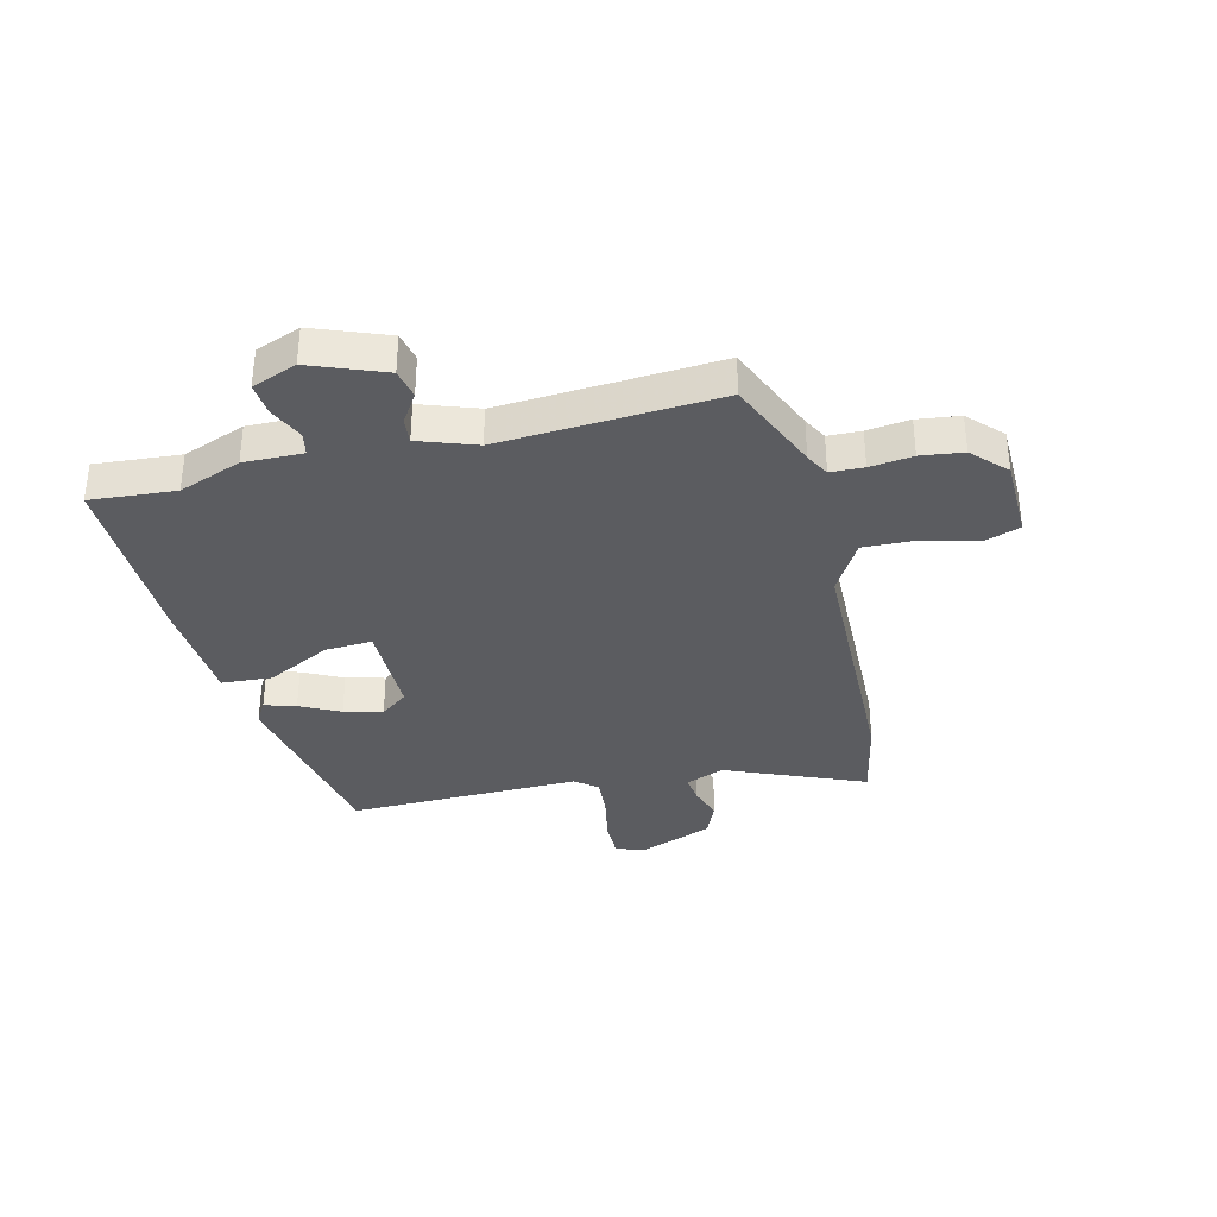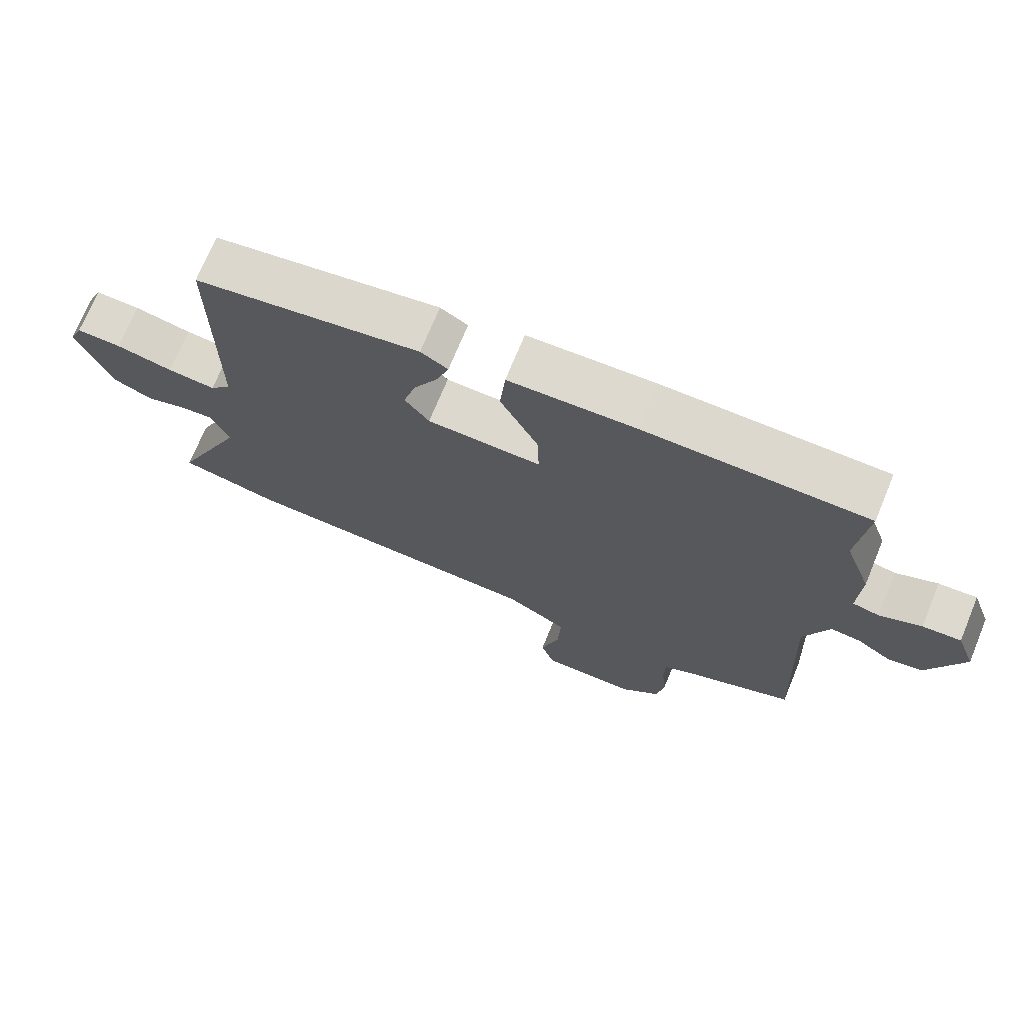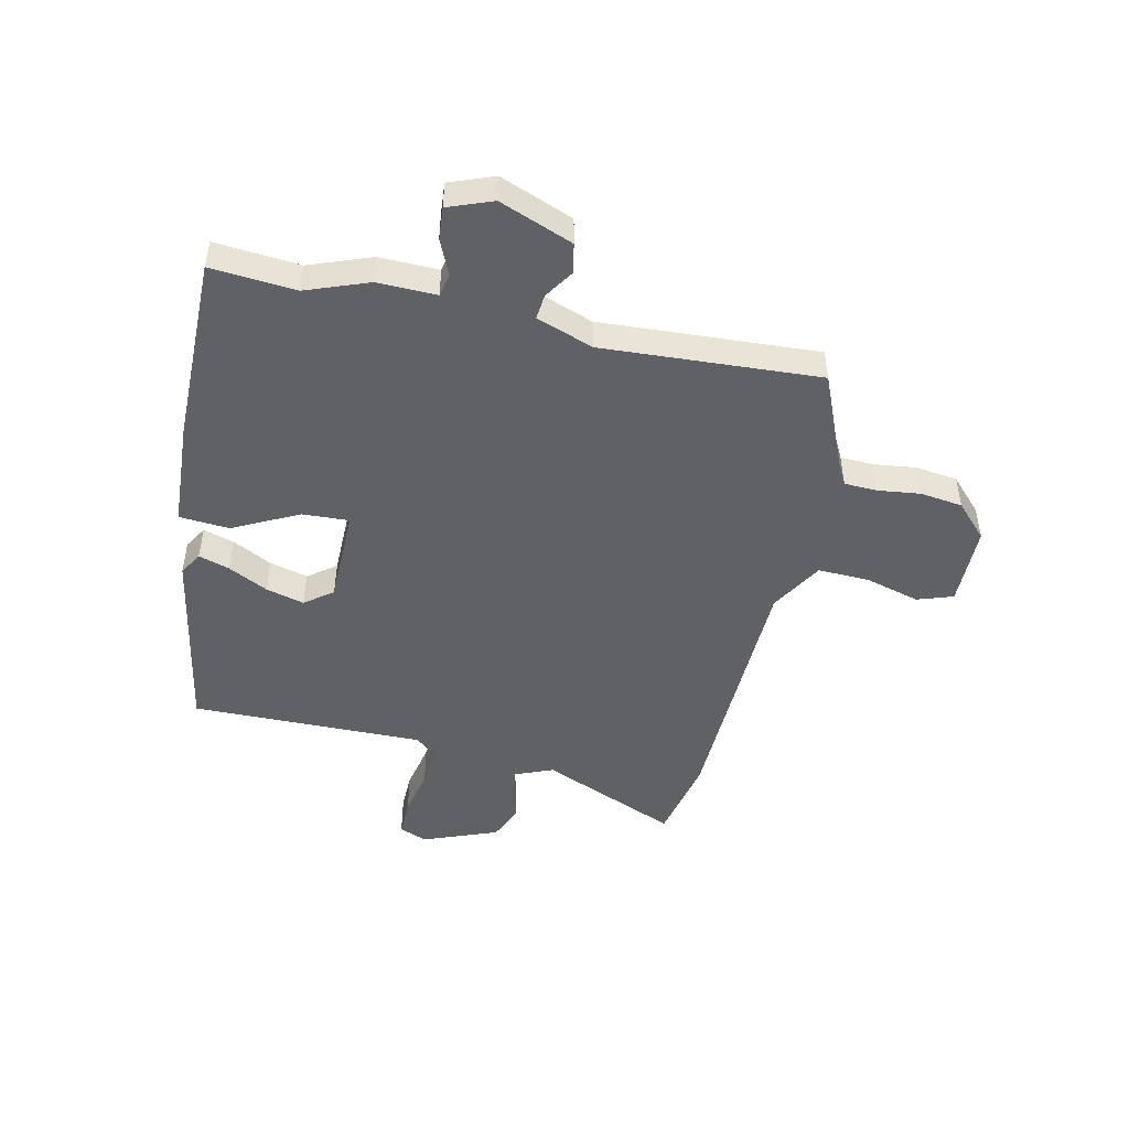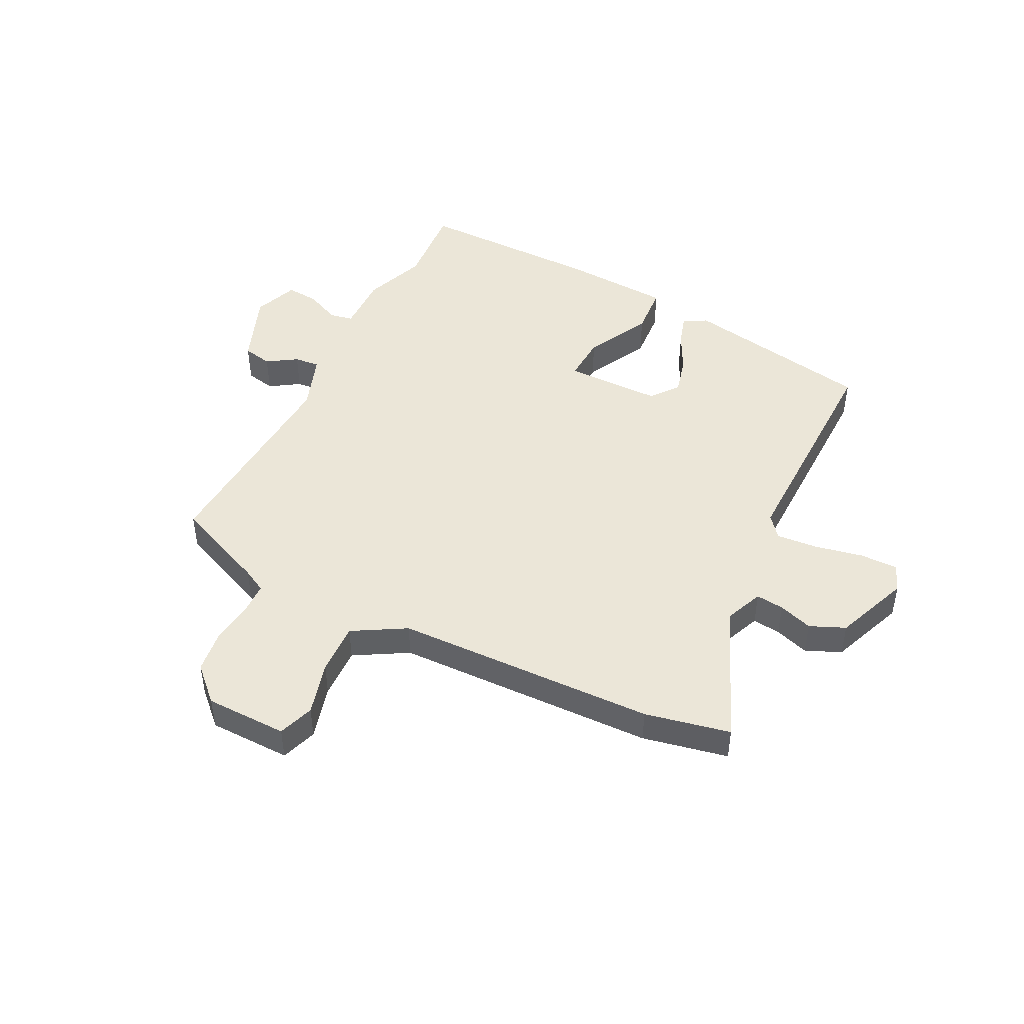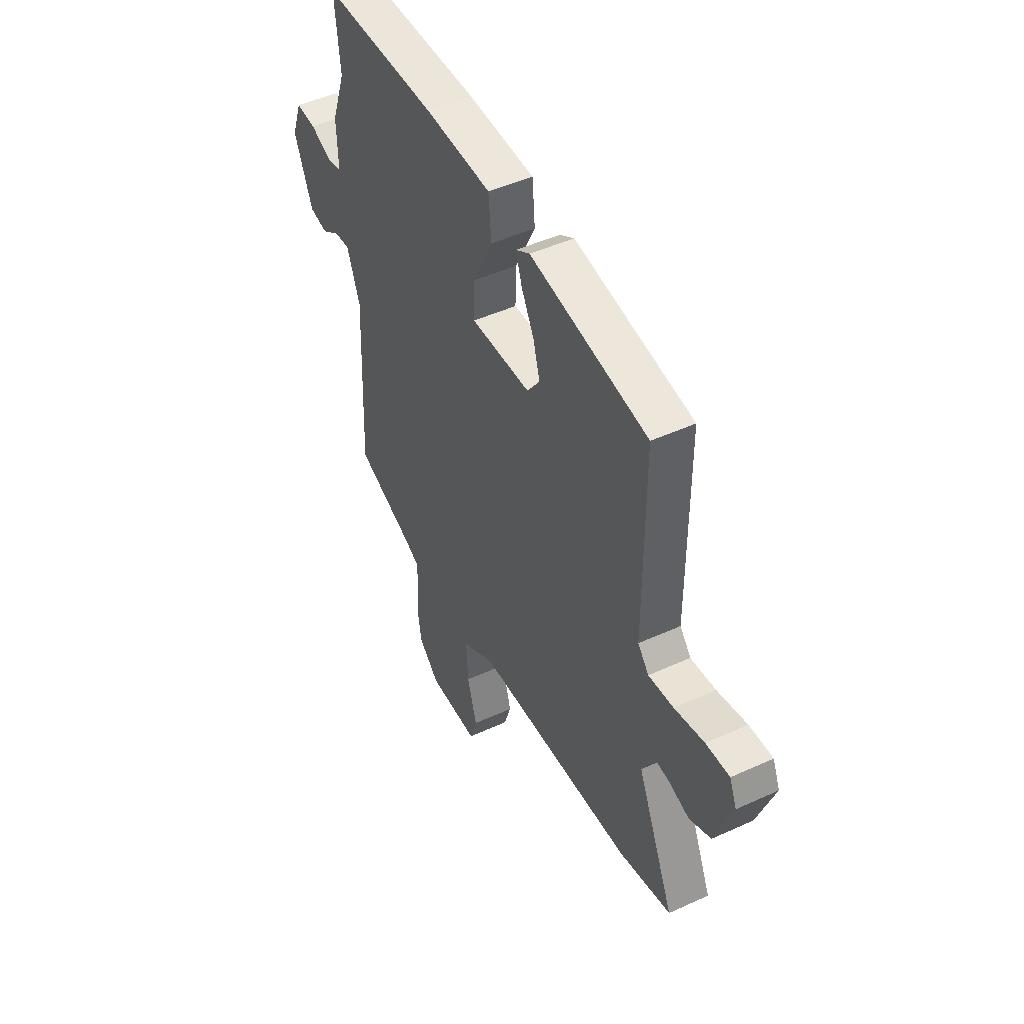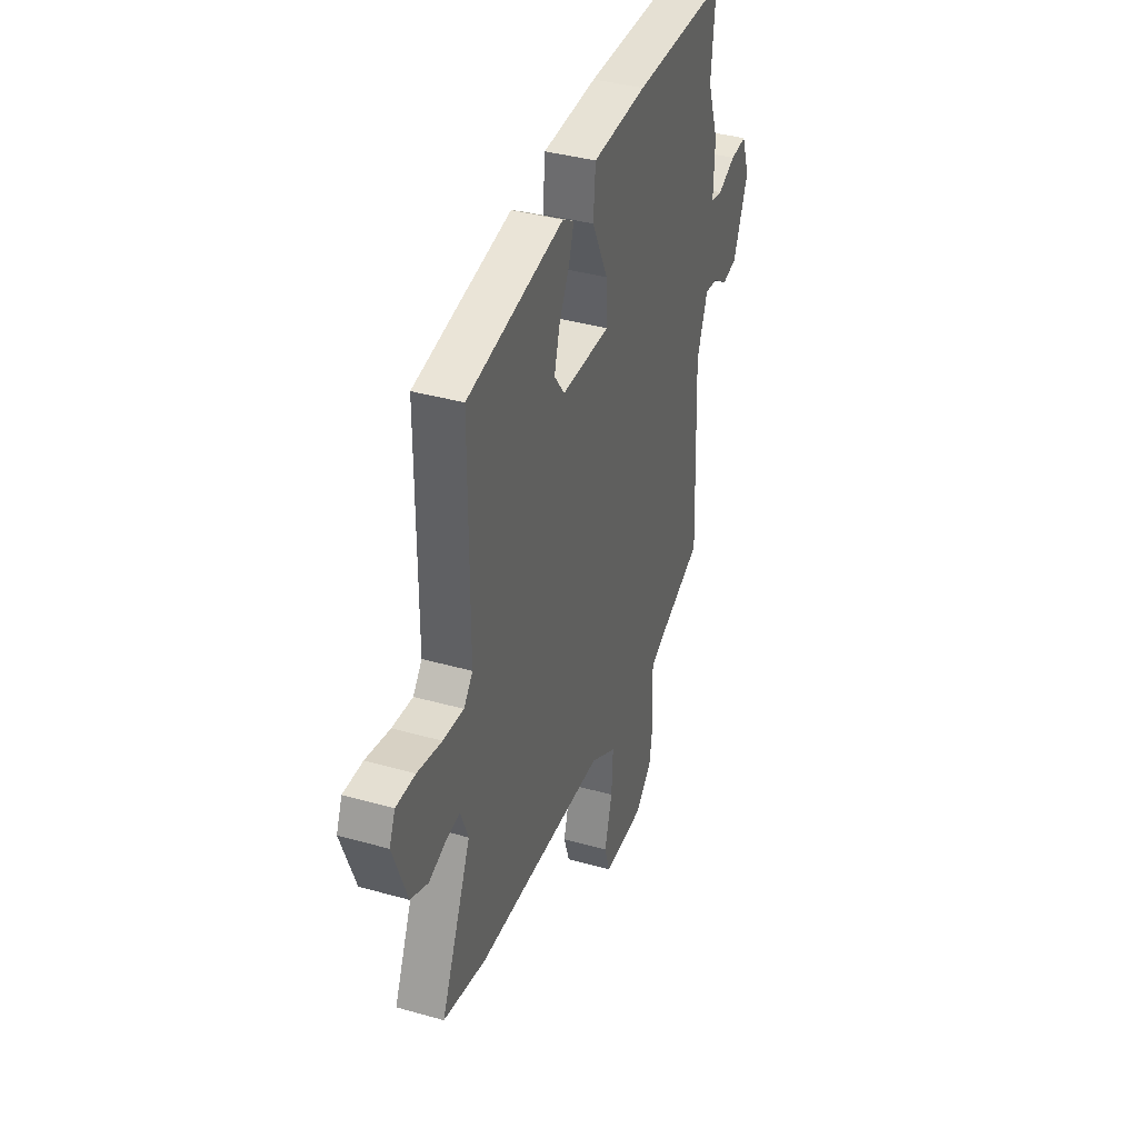
<metadata>
{"format":"obj","ext":"obj","renderer":"f3d","projection":"perspective","resolution":1024,"background":"white","views":[{"elev":-34.9,"azim":104.9,"up":"+Y"},{"elev":72.0,"azim":22.4,"up":"+Z"},{"elev":-47.8,"azim":78.3,"up":"+Y"},{"elev":46.3,"azim":-152.4,"up":"+Y"},{"elev":47.5,"azim":-117.3,"up":"+Z"},{"elev":38.3,"azim":-70.3,"up":"+Z"}]}
</metadata>
<code>
v -0.49 0.07 0.457
v -0.148 0.07 0.514
v -0.107 0.07 0.489
v -0.125 0.07 0.434
v -0.162 0.07 0.364
v -0.181 0.07 0.296
v -0.144 0.07 0.246
v 0.029 0.07 0.242
v 0.026 0.07 0.326
v -0.031 0.07 0.442
v -0.023 0.07 0.532
v 0.169 0.07 0.54
v 0.504 0.07 0.537
v 0.489 0.07 0.386
v 0.529 0.07 0.274
v 0.525 0.07 0.169
v 0.566 0.07 0.16
v 0.629 0.07 0.187
v 0.687 0.07 0.191
v 0.716 0.07 0.111
v 0.663 0.07 -0.019
v 0.61 0.07 -0.029
v 0.558 0.07 0.006
v 0.513 0.07 0.011
v 0.475 0.07 -0.09
v 0.492 0.07 -0.478
v 0.324 0.07 -0.546
v 0.281 0.07 -0.568
v 0.278 0.07 -0.627
v 0.286 0.07 -0.703
v 0.275 0.07 -0.778
v 0.215 0.07 -0.834
v 0.069 0.07 -0.834
v 0.048 0.07 -0.77
v 0.076 0.07 -0.674
v 0.081 0.07 -0.581
v -0.012 0.07 -0.525
v -0.478 0.07 -0.505
v -0.629 0.07 -0.471
v -0.521 0.07 -0.226
v -0.548 0.07 -0.157
v -0.598 0.07 -0.162
v -0.659 0.07 -0.181
v -0.721 0.07 -0.153
v -0.771 0.07 -0.018
v -0.75 0.07 0.031
v -0.682 0.07 0.029
v -0.596 0.07 0.01
v -0.523 0.07 0.003
v -0.491 0.07 0.041
v -0.49 0 0.457
v -0.148 0 0.514
v -0.107 0 0.489
v -0.125 0 0.434
v -0.162 0 0.364
v -0.181 0 0.296
v -0.144 0 0.246
v 0.029 0 0.242
v 0.026 0 0.326
v -0.031 0 0.442
v -0.023 0 0.532
v 0.169 0 0.54
v 0.504 0 0.537
v 0.489 0 0.386
v 0.529 0 0.274
v 0.525 0 0.169
v 0.566 0 0.16
v 0.629 0 0.187
v 0.687 0 0.191
v 0.716 0 0.111
v 0.663 0 -0.019
v 0.61 0 -0.029
v 0.558 0 0.006
v 0.513 0 0.011
v 0.475 0 -0.09
v 0.492 0 -0.478
v 0.324 0 -0.546
v 0.281 0 -0.568
v 0.278 0 -0.627
v 0.286 0 -0.703
v 0.275 0 -0.778
v 0.215 0 -0.834
v 0.069 0 -0.834
v 0.048 0 -0.77
v 0.076 0 -0.674
v 0.081 0 -0.581
v -0.012 0 -0.525
v -0.478 0 -0.505
v -0.629 0 -0.471
v -0.521 0 -0.226
v -0.548 0 -0.157
v -0.598 0 -0.162
v -0.659 0 -0.181
v -0.721 0 -0.153
v -0.771 0 -0.018
v -0.75 0 0.031
v -0.682 0 0.029
v -0.596 0 0.01
v -0.523 0 0.003
v -0.491 0 0.041
f 46 47 48
f 45 46 48
f 44 45 48
f 43 44 48
f 42 43 48
f 41 42 48 49
f 40 41 49 50
f 37 38 39 40
f 33 34 35
f 32 33 35
f 31 32 35
f 30 31 35
f 29 30 35
f 28 29 35 36
f 27 28 36 37
f 37 40 50
f 27 37 50
f 26 27 50
f 25 26 50
f 21 22 23
f 20 21 23
f 19 20 23
f 18 19 23
f 17 18 23
f 16 17 23 24
f 24 25 50
f 16 24 50
f 15 16 50
f 14 15 50
f 12 13 14
f 11 12 14
f 10 11 14
f 9 10 14
f 3 4 5
f 2 3 5
f 1 2 5
f 50 1 5
f 50 5 6
f 8 9 14
f 8 14 50
f 7 8 50
f 6 7 50
f 98 97 96
f 98 96 95
f 98 95 94
f 98 94 93
f 98 93 92
f 99 98 92 91
f 100 99 91 90
f 90 89 88 87
f 85 84 83
f 85 83 82
f 85 82 81
f 85 81 80
f 85 80 79
f 86 85 79 78
f 87 86 78 77
f 100 90 87
f 100 87 77
f 100 77 76
f 100 76 75
f 73 72 71
f 73 71 70
f 73 70 69
f 73 69 68
f 73 68 67
f 74 73 67 66
f 100 75 74
f 100 74 66
f 100 66 65
f 100 65 64
f 64 63 62
f 64 62 61
f 64 61 60
f 64 60 59
f 55 54 53
f 55 53 52
f 55 52 51
f 55 51 100
f 56 55 100
f 64 59 58
f 100 64 58
f 100 58 57
f 100 57 56
f 1 51 52 2
f 2 52 53 3
f 3 53 54 4
f 4 54 55 5
f 5 55 56 6
f 6 56 57 7
f 7 57 58 8
f 8 58 59 9
f 9 59 60 10
f 10 60 61 11
f 11 61 62 12
f 12 62 63 13
f 13 63 64 14
f 14 64 65 15
f 15 65 66 16
f 16 66 67 17
f 17 67 68 18
f 18 68 69 19
f 19 69 70 20
f 20 70 71 21
f 21 71 72 22
f 22 72 73 23
f 23 73 74 24
f 24 74 75 25
f 25 75 76 26
f 26 76 77 27
f 27 77 78 28
f 28 78 79 29
f 29 79 80 30
f 30 80 81 31
f 31 81 82 32
f 32 82 83 33
f 33 83 84 34
f 34 84 85 35
f 35 85 86 36
f 36 86 87 37
f 37 87 88 38
f 38 88 89 39
f 39 89 90 40
f 40 90 91 41
f 41 91 92 42
f 42 92 93 43
f 43 93 94 44
f 44 94 95 45
f 45 95 96 46
f 46 96 97 47
f 47 97 98 48
f 48 98 99 49
f 49 99 100 50
f 50 100 51 1

</code>
